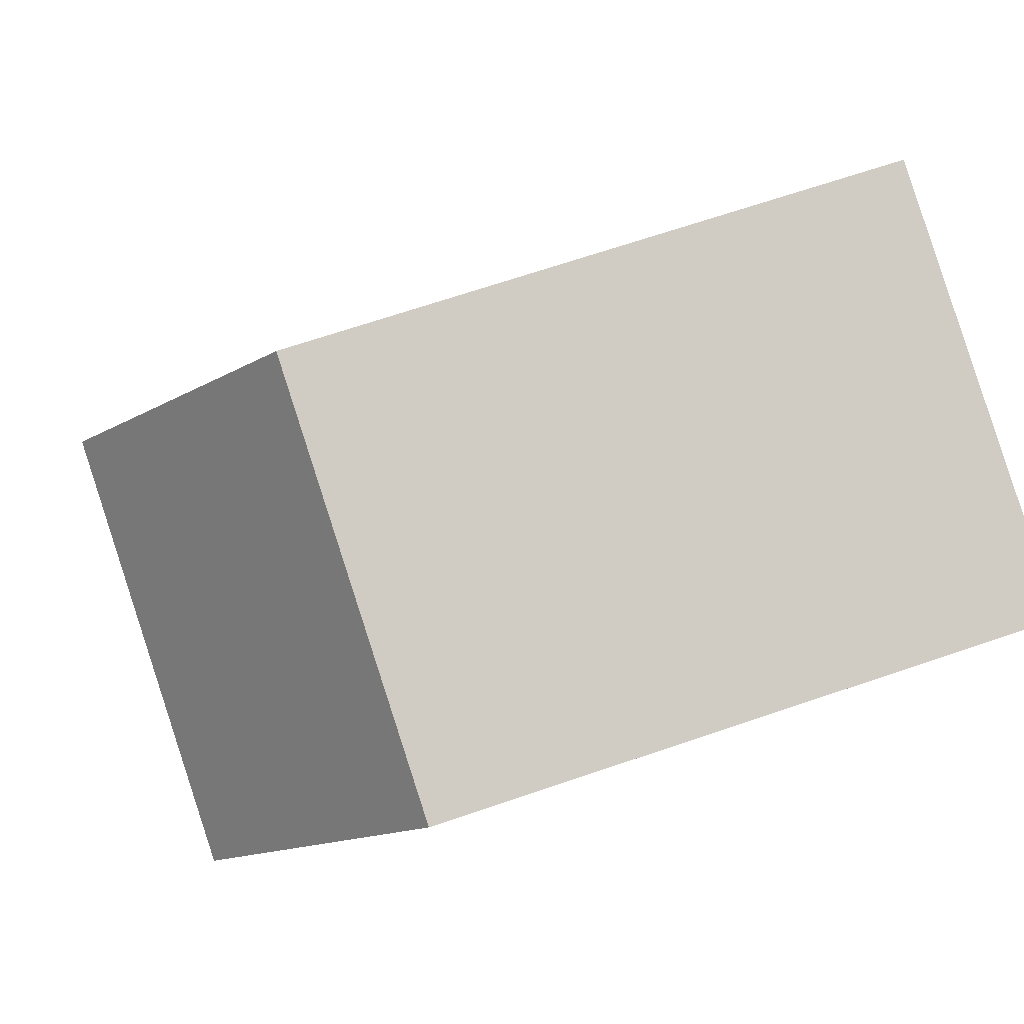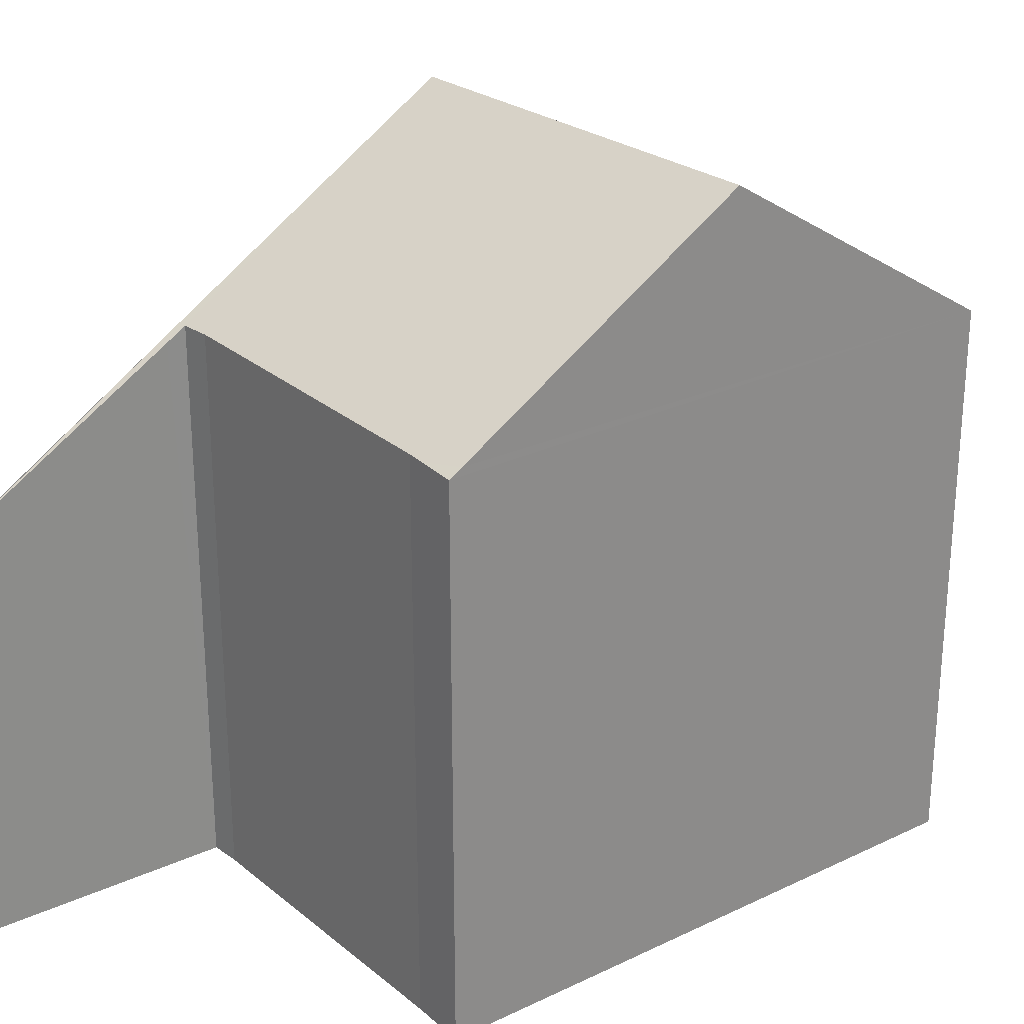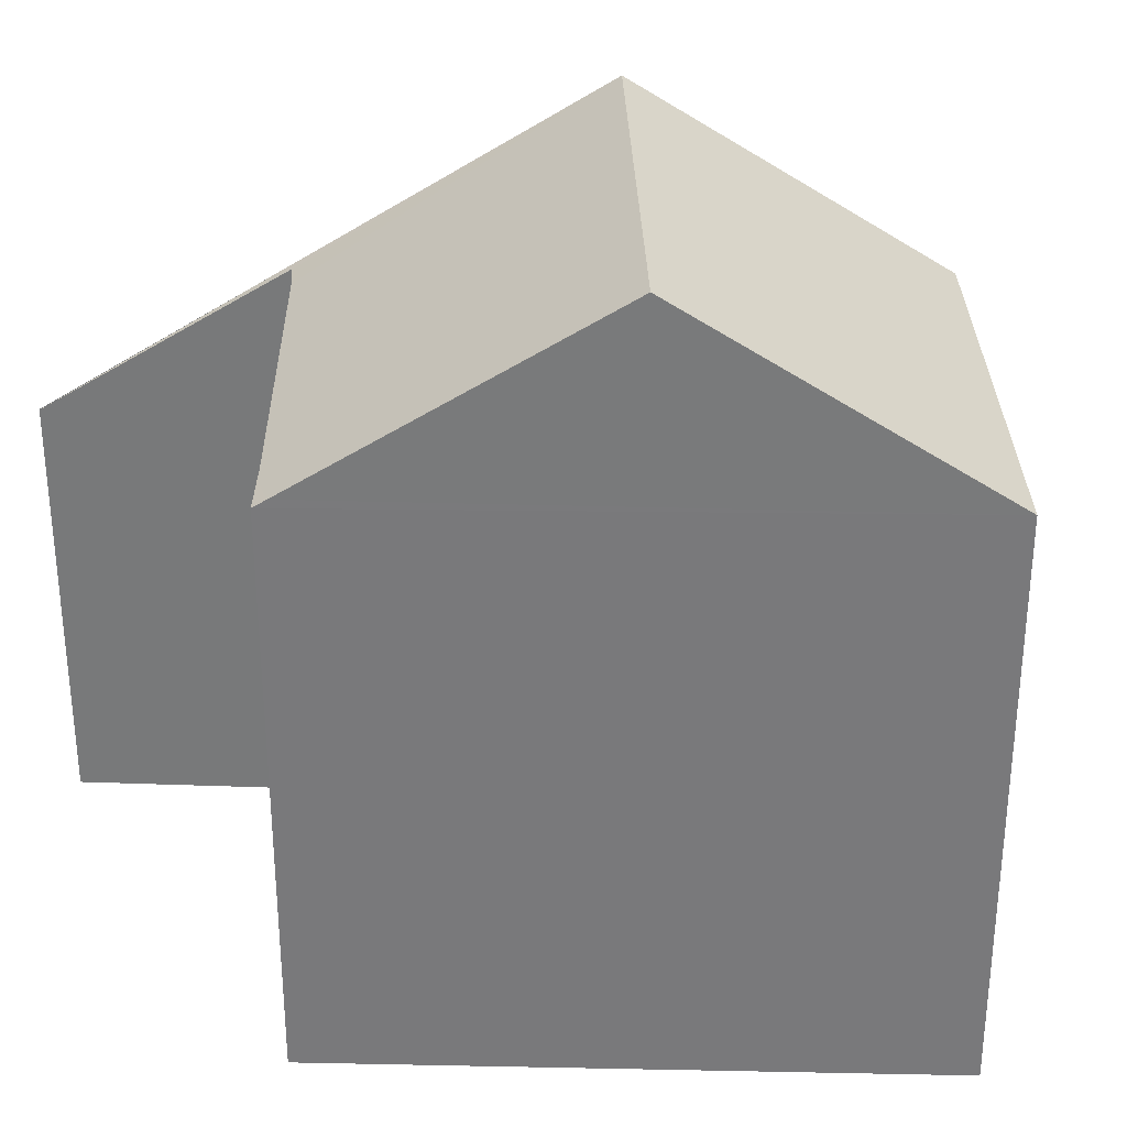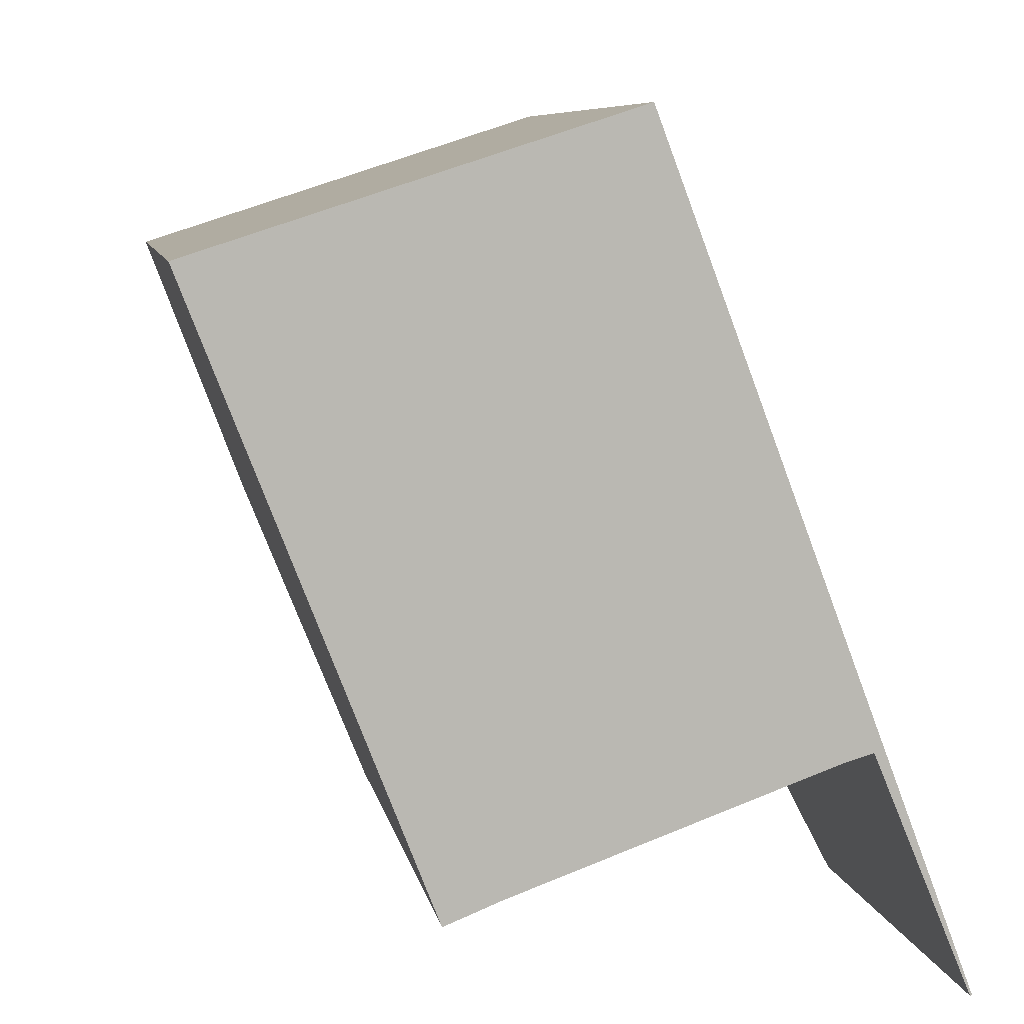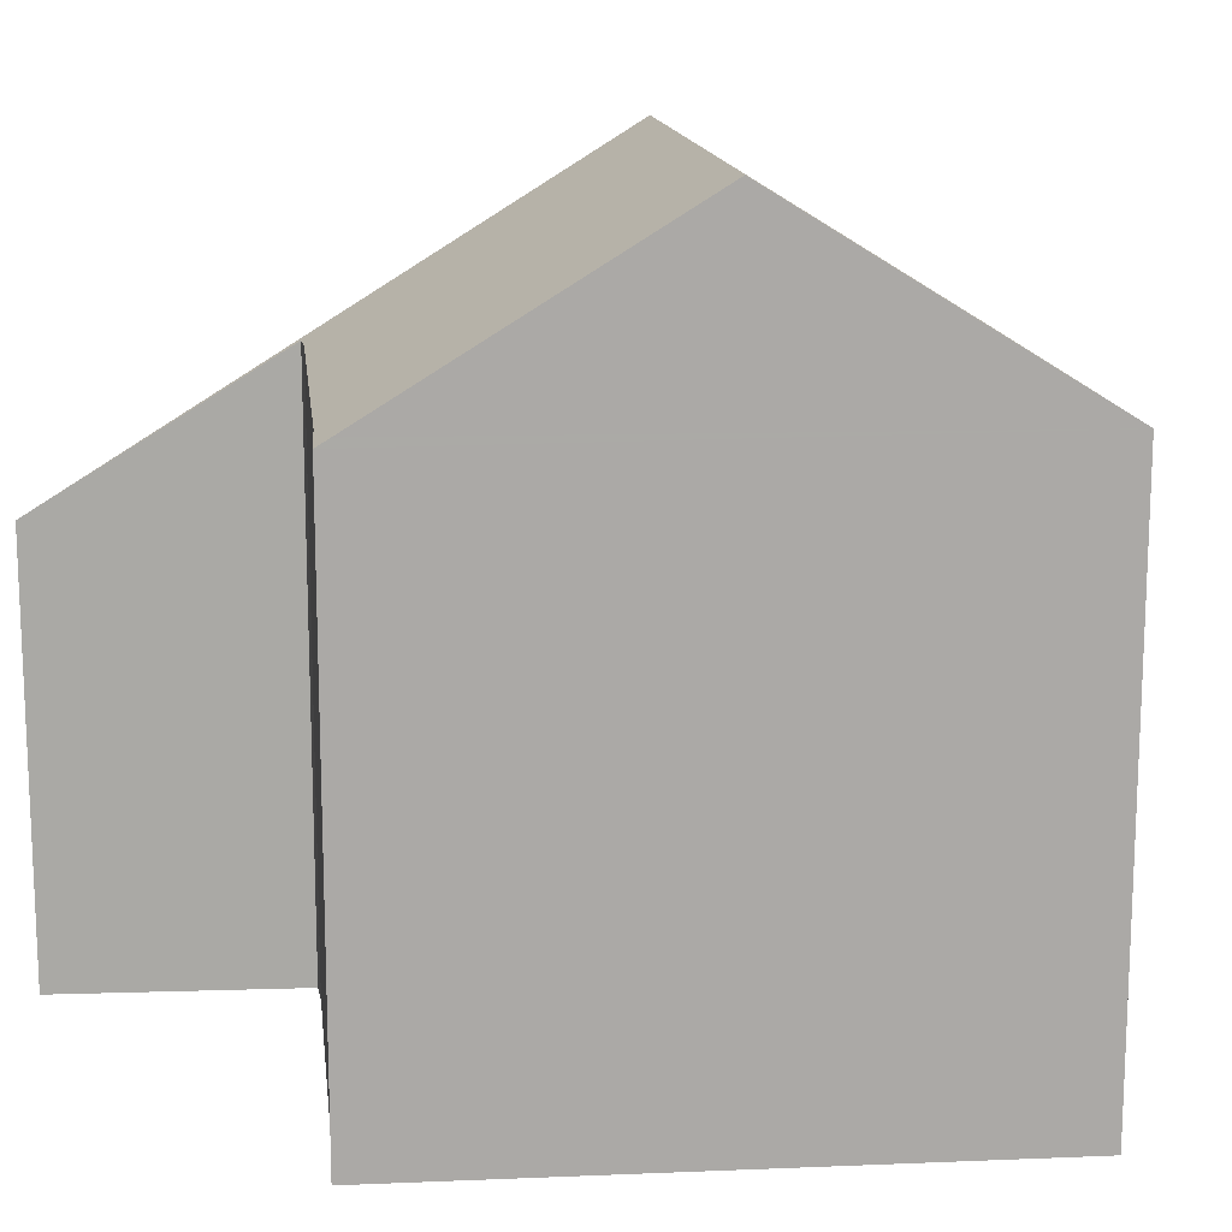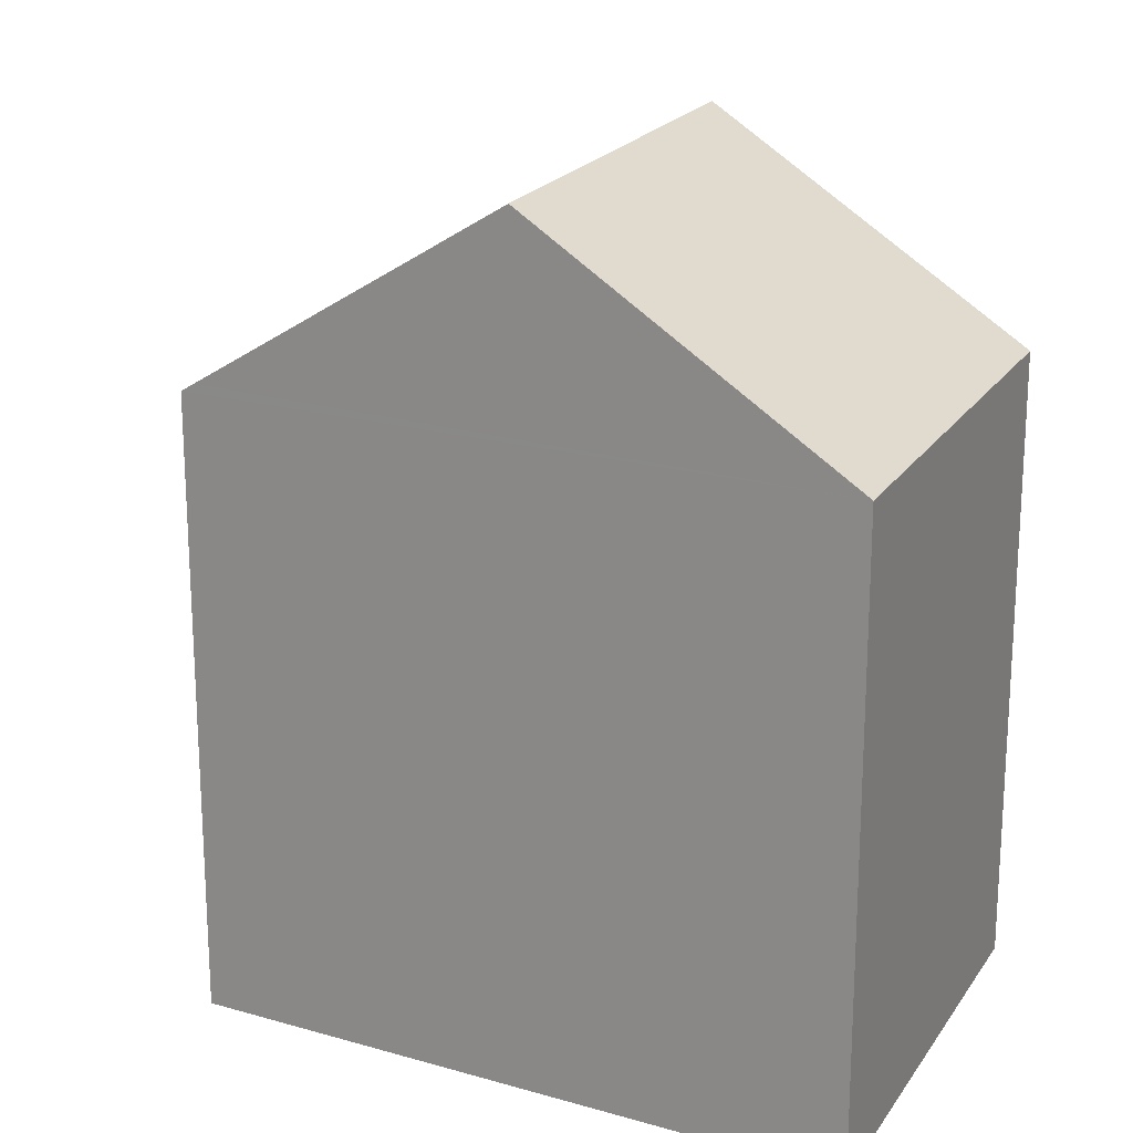
<metadata>
{"format":"obj","ext":"obj","renderer":"f3d","projection":"perspective","resolution":1024,"background":"white","views":[{"elev":67.8,"azim":-108.9,"up":"+Z"},{"elev":26.2,"azim":-148.2,"up":"+Y"},{"elev":31.9,"azim":-109.7,"up":"+Y"},{"elev":7.7,"azim":-10.0,"up":"+Z"},{"elev":14.9,"azim":-116.4,"up":"+Y"},{"elev":20.7,"azim":-83.7,"up":"+Y"}]}
</metadata>
<code>
v  0.826 5.73 -2.115
v  3.026 4.32 0.972
v  3.829 5.73 -1.151
v  0 4.32 2.645e-16
v  1.632 4.352 -4.182
v  1.95 4.303 -4.163
v  1.668 4.291 -4.275
v  2.068 4.309 -4.116
v  4.318 4.357 -3.312
v  4.543 4.352 -3.247
v  4.602 4.258 -3.388
v  4.667 4.258 -3.367
v  5.246 3.216 -4.94
v  1.668 2.618e-16 -4.275
v  0 0 0
v  1.632 2.561e-16 -4.182
v  0.826 1.295e-16 -2.115
v  3.026 -5.952e-17 0.972
v  3.829 7.048e-17 -1.151
v  5.26 3.215 -4.936
v  4.667 2.062e-16 -3.367
v  5.26 3.022e-16 -4.936
v  4.318 2.028e-16 -3.312
v  4.543 1.988e-16 -3.247
v  2.068 2.52e-16 -4.116
v  1.95 2.549e-16 -4.163
v  5.246 3.025e-16 -4.94
v  4.602 2.075e-16 -3.388
g defaultobject
f 1 2 3
f 2 1 4
f 5 6 7
f 6 5 1
f 6 1 8
f 8 1 9
f 9 1 3
f 9 3 10
f 11 12 13
f 12 11 10
f 12 10 3
f 5 4 1
f 4 5 7
f 4 7 14
f 4 14 15
f 15 14 16
f 15 16 17
f 15 2 4
f 2 15 18
f 18 3 2
f 3 18 12
f 12 18 19
f 12 19 20
f 20 19 21
f 20 21 22
f 10 23 9
f 23 10 24
f 23 8 9
f 8 23 25
f 25 6 8
f 6 25 7
f 7 25 14
f 14 25 26
f 11 24 10
f 24 11 13
f 24 13 27
f 24 27 28
f 22 21 27
f 28 27 21
f 19 28 21
f 24 28 19
f 23 24 19
f 18 23 19
f 25 23 18
f 15 25 18
f 26 25 15
f 17 26 15
f 16 26 17
f 14 26 16

</code>
